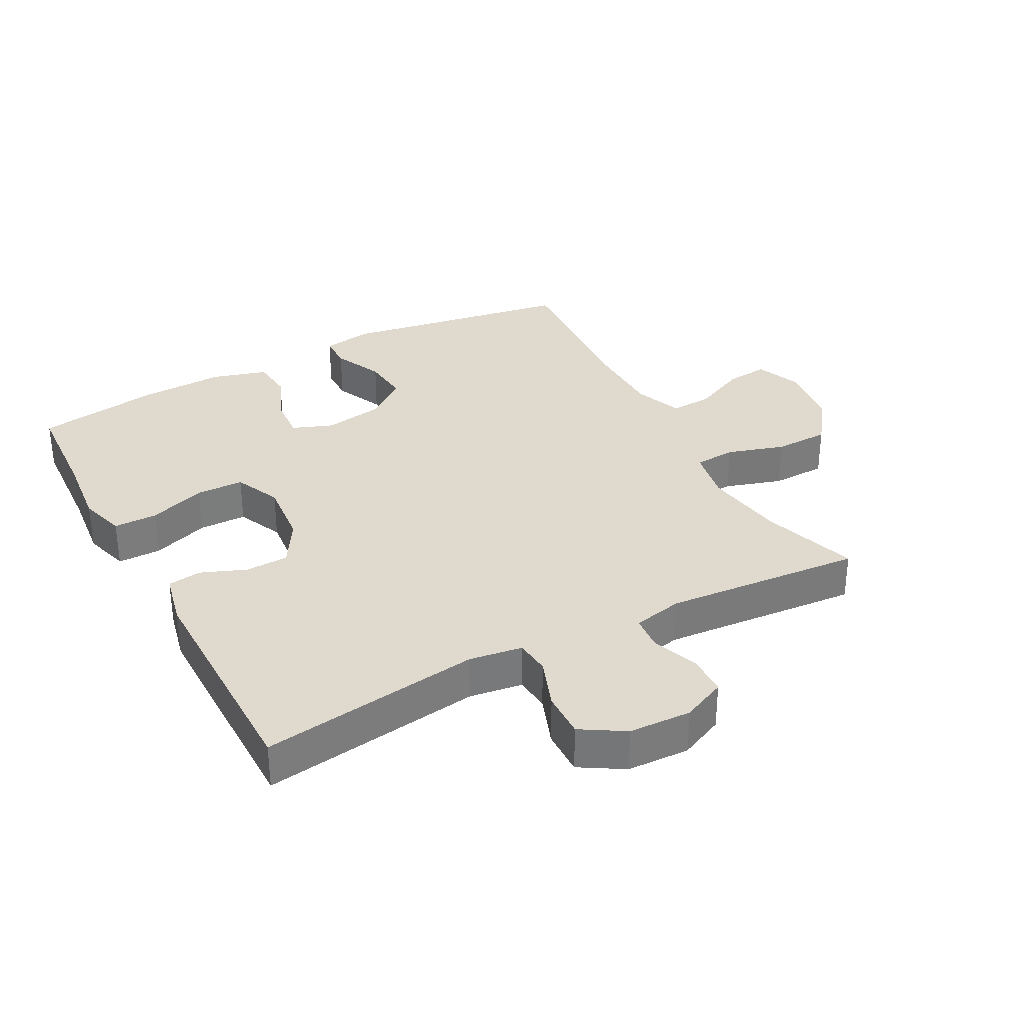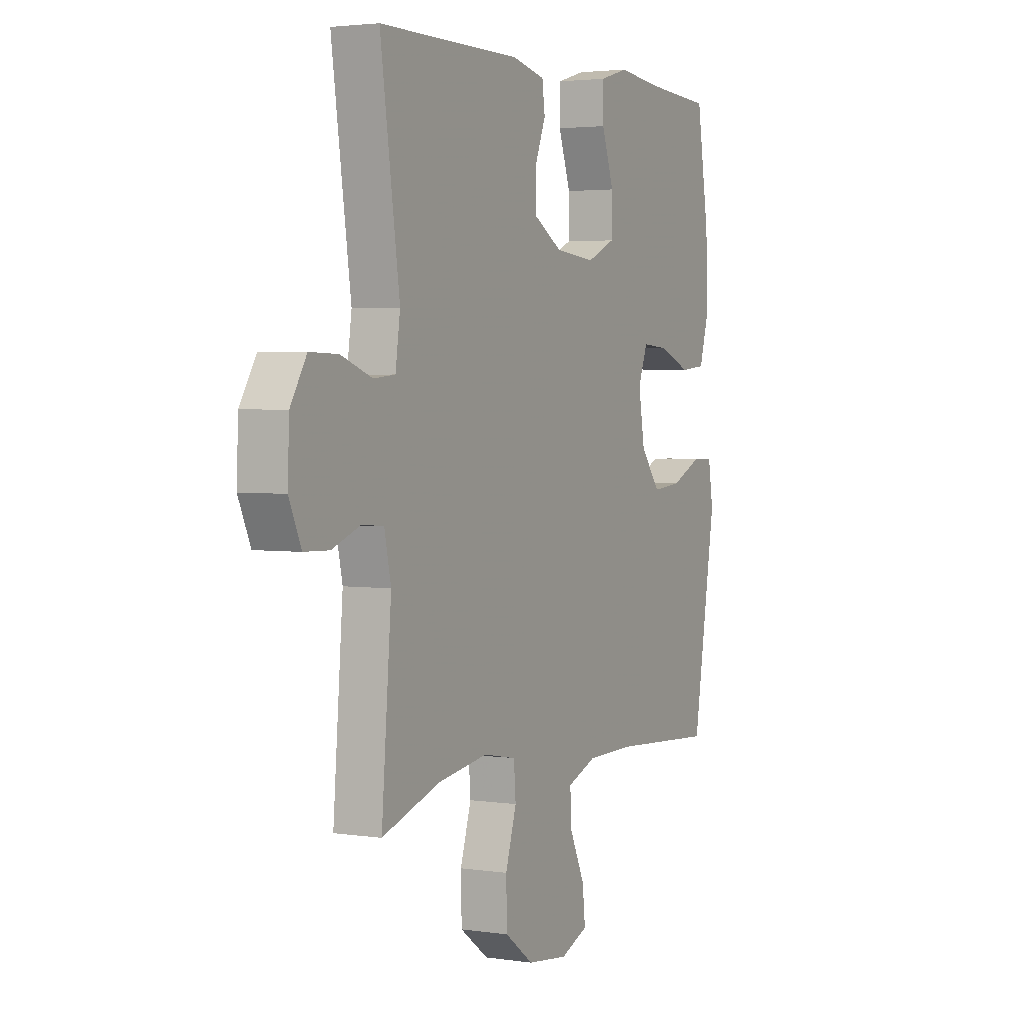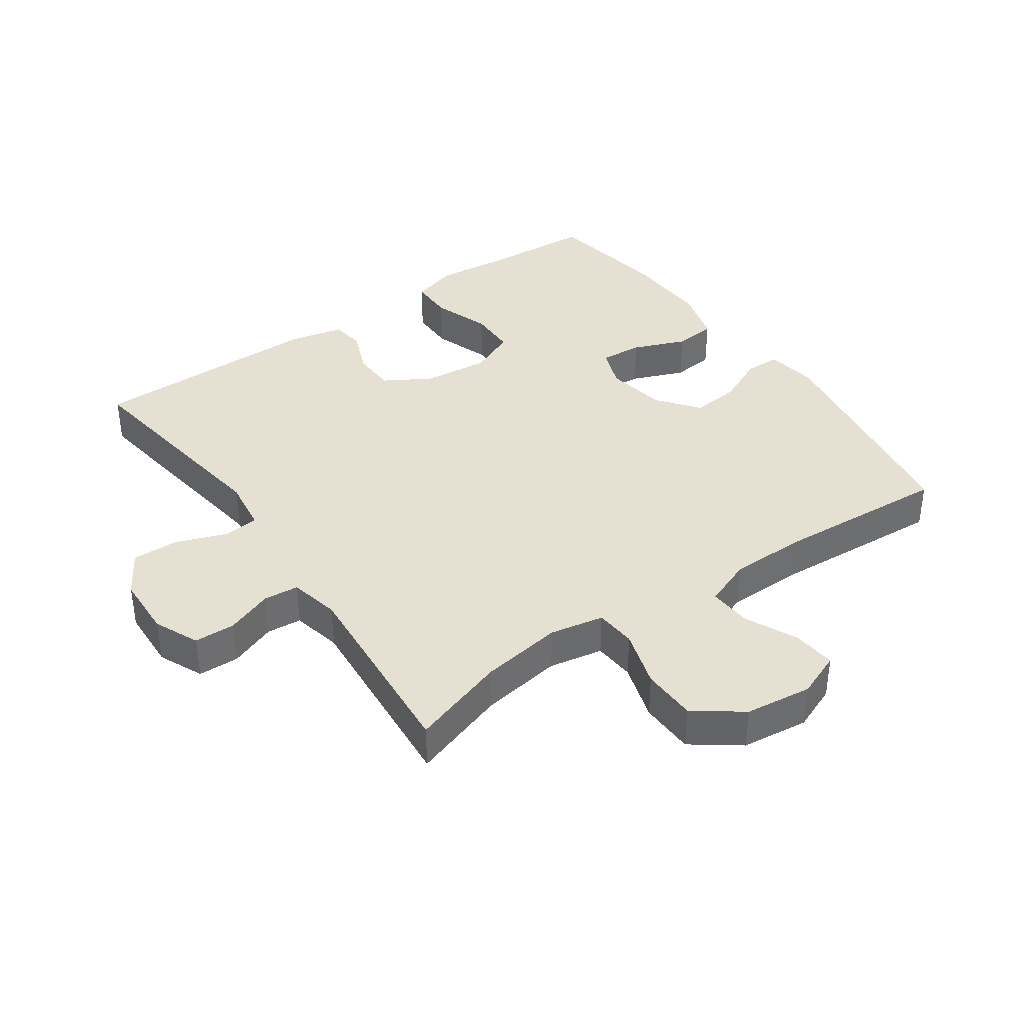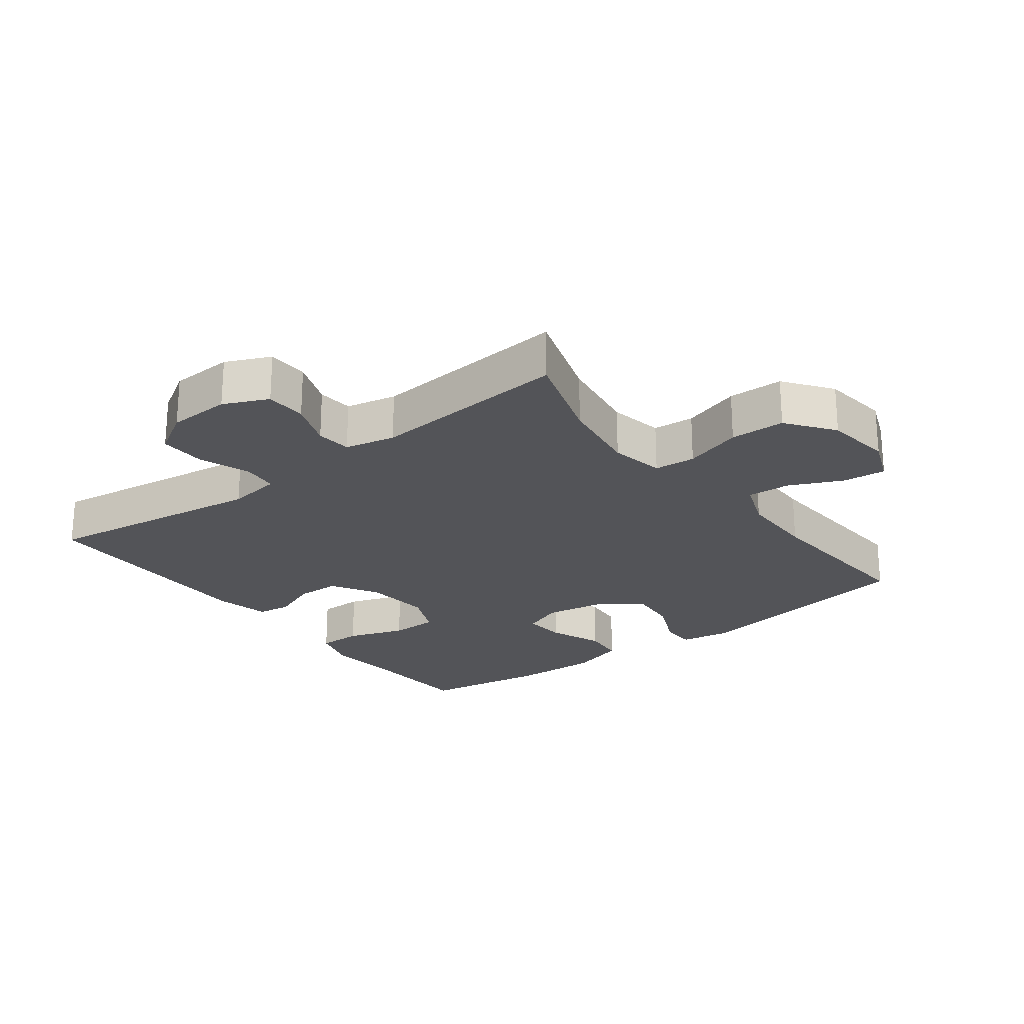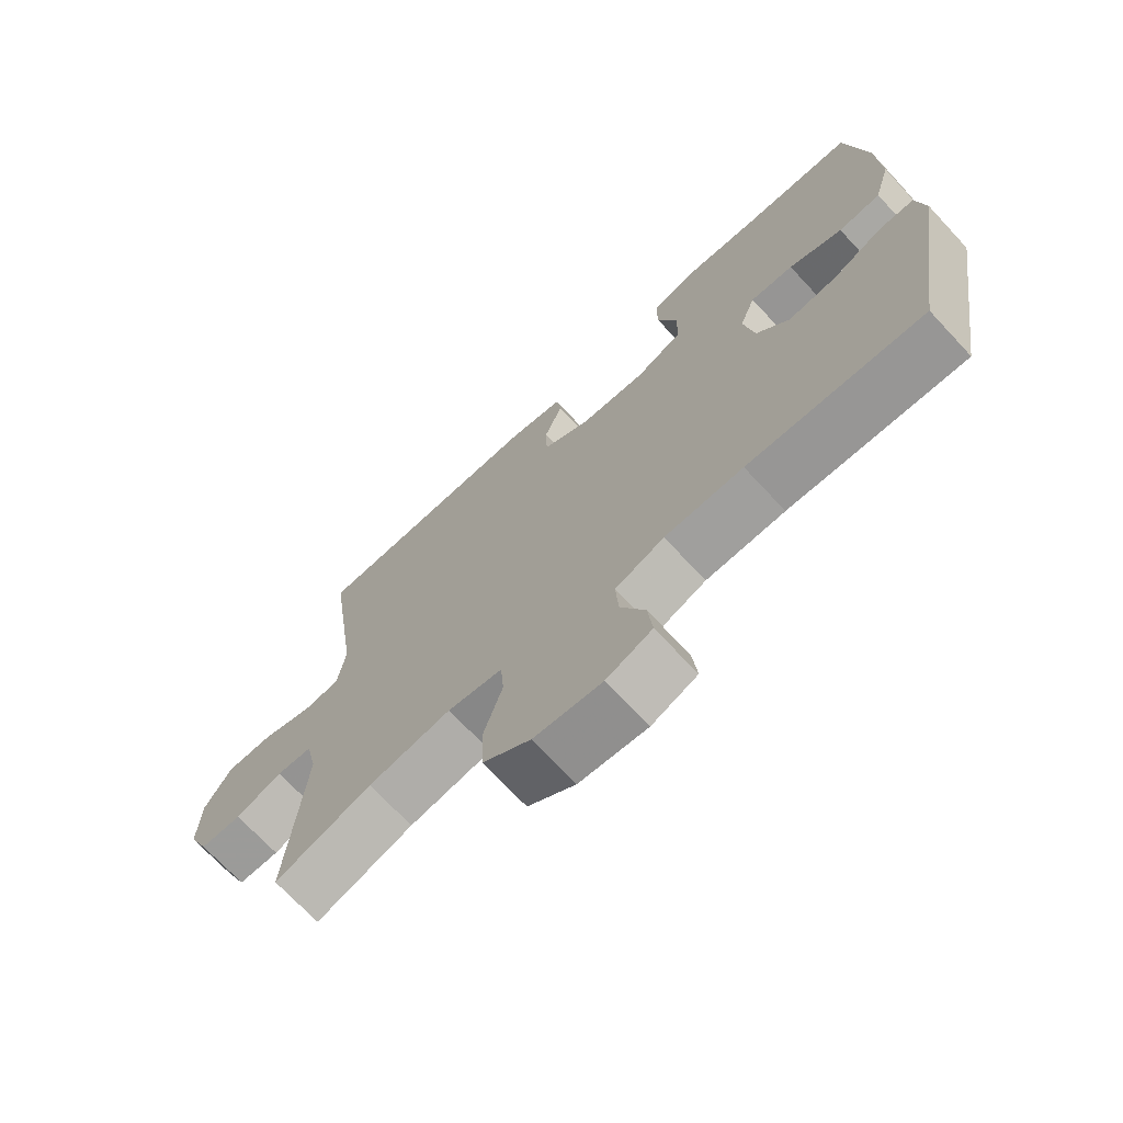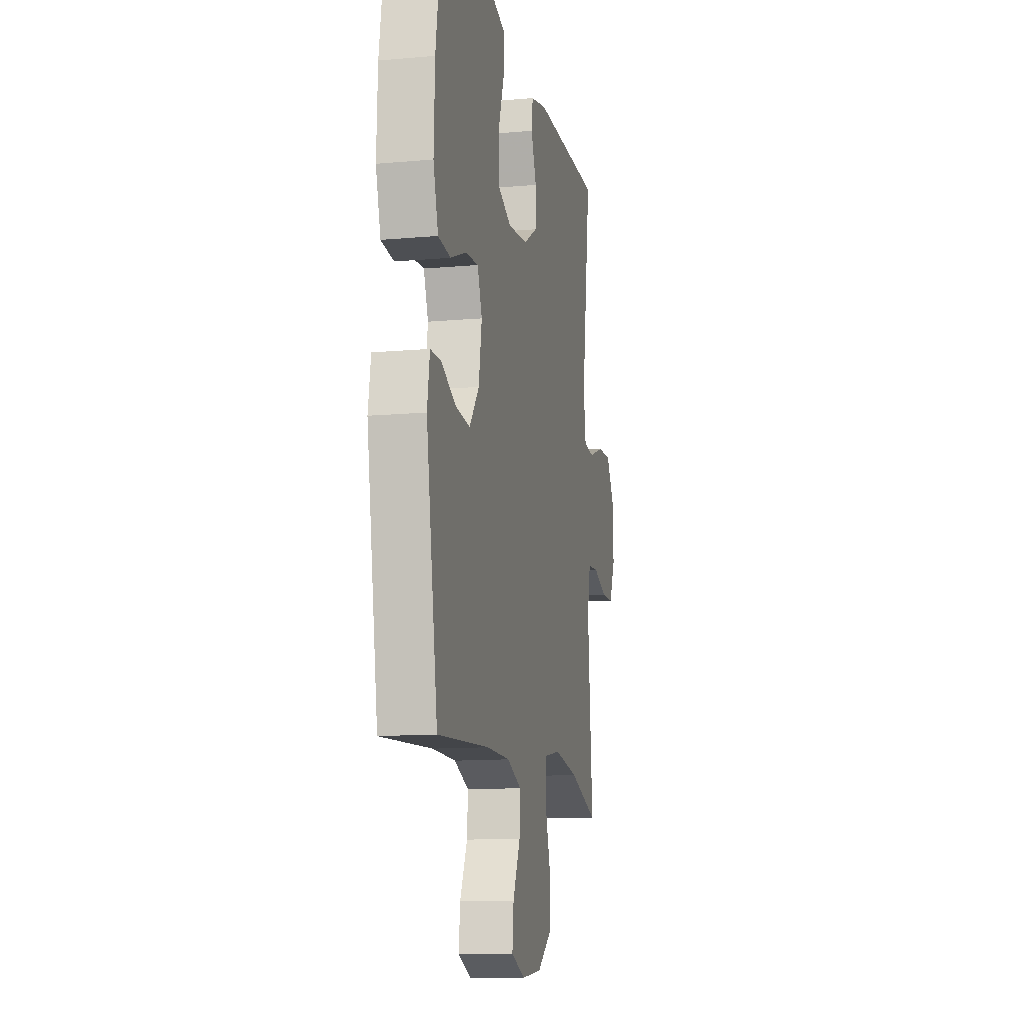
<metadata>
{"format":"obj","ext":"obj","renderer":"f3d","projection":"perspective","resolution":1024,"background":"white","views":[{"elev":32.9,"azim":61.8,"up":"+Y"},{"elev":3.0,"azim":117.1,"up":"+Z"},{"elev":38.5,"azim":145.0,"up":"+Y"},{"elev":-23.6,"azim":127.3,"up":"+Y"},{"elev":-71.0,"azim":-137.0,"up":"+Z"},{"elev":-12.4,"azim":-78.1,"up":"+Z"}]}
</metadata>
<code>
v -0.5 0.07 -0.5
v -0.559 0.07 -0.139
v -0.546 0.07 -0.06
v -0.492 0.07 -0.059
v -0.415 0.07 -0.094
v -0.34 0.07 -0.101
v -0.29 0.07 -0.037
v -0.274 0.07 0.057
v -0.298 0.07 0.12
v -0.364 0.07 0.115
v -0.446 0.07 0.082
v -0.511 0.07 0.088
v -0.536 0.07 0.174
v -0.531 0.07 0.306
v -0.5 0.07 0.5
v -0.33 0.07 0.51
v -0.216 0.07 0.522
v -0.144 0.07 0.501
v -0.144 0.07 0.433
v -0.175 0.07 0.344
v -0.174 0.07 0.27
v -0.102 0.07 0.238
v 0.001 0.07 0.248
v 0.073 0.07 0.291
v 0.075 0.07 0.358
v 0.047 0.07 0.429
v 0.054 0.07 0.481
v 0.138 0.07 0.5
v 0.5 0.07 0.5
v 0.451 0.07 0.156
v 0.463 0.07 0.073
v 0.518 0.07 0.068
v 0.597 0.07 0.097
v 0.669 0.07 0.099
v 0.71 0.07 0.032
v 0.714 0.07 -0.065
v 0.683 0.07 -0.134
v 0.619 0.07 -0.136
v 0.547 0.07 -0.109
v 0.492 0.07 -0.114
v 0.475 0.07 -0.192
v 0.5 0.07 -0.5
v 0.351 0.07 -0.452
v 0.224 0.07 -0.433
v 0.14 0.07 -0.449
v 0.135 0.07 -0.513
v 0.163 0.07 -0.603
v 0.161 0.07 -0.688
v 0.088 0.07 -0.742
v -0.016 0.07 -0.755
v -0.086 0.07 -0.727
v -0.079 0.07 -0.66
v -0.041 0.07 -0.578
v -0.037 0.07 -0.512
v -0.112 0.07 -0.483
v -0.232 0.07 -0.482
v -0.5 0 -0.5
v -0.559 0 -0.139
v -0.546 0 -0.06
v -0.492 0 -0.059
v -0.415 0 -0.094
v -0.34 0 -0.101
v -0.29 0 -0.037
v -0.274 0 0.057
v -0.298 0 0.12
v -0.364 0 0.115
v -0.446 0 0.082
v -0.511 0 0.088
v -0.536 0 0.174
v -0.531 0 0.306
v -0.5 0 0.5
v -0.33 0 0.51
v -0.216 0 0.522
v -0.144 0 0.501
v -0.144 0 0.433
v -0.175 0 0.344
v -0.174 0 0.27
v -0.102 0 0.238
v 0.001 0 0.248
v 0.073 0 0.291
v 0.075 0 0.358
v 0.047 0 0.429
v 0.054 0 0.481
v 0.138 0 0.5
v 0.5 0 0.5
v 0.451 0 0.156
v 0.463 0 0.073
v 0.518 0 0.068
v 0.597 0 0.097
v 0.669 0 0.099
v 0.71 0 0.032
v 0.714 0 -0.065
v 0.683 0 -0.134
v 0.619 0 -0.136
v 0.547 0 -0.109
v 0.492 0 -0.114
v 0.475 0 -0.192
v 0.5 0 -0.5
v 0.351 0 -0.452
v 0.224 0 -0.433
v 0.14 0 -0.449
v 0.135 0 -0.513
v 0.163 0 -0.603
v 0.161 0 -0.688
v 0.088 0 -0.742
v -0.016 0 -0.755
v -0.086 0 -0.727
v -0.079 0 -0.66
v -0.041 0 -0.578
v -0.037 0 -0.512
v -0.112 0 -0.483
v -0.232 0 -0.482
f 51 52 53
f 50 51 53
f 49 50 53
f 48 49 53
f 47 48 53
f 46 47 53
f 45 46 53 54
f 41 42 43
f 40 41 43 44
f 37 38 39
f 36 37 39
f 35 36 39
f 34 35 39
f 33 34 39
f 32 33 39
f 31 32 39 40
f 28 29 30
f 27 28 30
f 26 27 30
f 25 26 30
f 24 25 30 31
f 40 44 45
f 31 40 45
f 24 31 45
f 23 24 45
f 18 19 20
f 17 18 20
f 16 17 20
f 16 20 21
f 15 16 21
f 14 15 21
f 13 14 21
f 12 13 21
f 11 12 21
f 10 11 21
f 9 10 21 22
f 3 4 5
f 2 3 5
f 1 2 5
f 56 1 5
f 55 56 5 6
f 23 45 54
f 22 23 54
f 9 22 54
f 8 9 54
f 7 8 54 55
f 6 7 55
f 109 108 107
f 109 107 106
f 109 106 105
f 109 105 104
f 109 104 103
f 109 103 102
f 110 109 102 101
f 99 98 97
f 100 99 97 96
f 95 94 93
f 95 93 92
f 95 92 91
f 95 91 90
f 95 90 89
f 95 89 88
f 96 95 88 87
f 86 85 84
f 86 84 83
f 86 83 82
f 86 82 81
f 87 86 81 80
f 101 100 96
f 101 96 87
f 101 87 80
f 101 80 79
f 76 75 74
f 76 74 73
f 76 73 72
f 77 76 72
f 77 72 71
f 77 71 70
f 77 70 69
f 77 69 68
f 77 68 67
f 77 67 66
f 78 77 66 65
f 61 60 59
f 61 59 58
f 61 58 57
f 61 57 112
f 62 61 112 111
f 110 101 79
f 110 79 78
f 110 78 65
f 110 65 64
f 111 110 64 63
f 111 63 62
f 1 57 58 2
f 2 58 59 3
f 3 59 60 4
f 4 60 61 5
f 5 61 62 6
f 6 62 63 7
f 7 63 64 8
f 8 64 65 9
f 9 65 66 10
f 10 66 67 11
f 11 67 68 12
f 12 68 69 13
f 13 69 70 14
f 14 70 71 15
f 15 71 72 16
f 16 72 73 17
f 17 73 74 18
f 18 74 75 19
f 19 75 76 20
f 20 76 77 21
f 21 77 78 22
f 22 78 79 23
f 23 79 80 24
f 24 80 81 25
f 25 81 82 26
f 26 82 83 27
f 27 83 84 28
f 28 84 85 29
f 29 85 86 30
f 30 86 87 31
f 31 87 88 32
f 32 88 89 33
f 33 89 90 34
f 34 90 91 35
f 35 91 92 36
f 36 92 93 37
f 37 93 94 38
f 38 94 95 39
f 39 95 96 40
f 40 96 97 41
f 41 97 98 42
f 42 98 99 43
f 43 99 100 44
f 44 100 101 45
f 45 101 102 46
f 46 102 103 47
f 47 103 104 48
f 48 104 105 49
f 49 105 106 50
f 50 106 107 51
f 51 107 108 52
f 52 108 109 53
f 53 109 110 54
f 54 110 111 55
f 55 111 112 56
f 56 112 57 1

</code>
